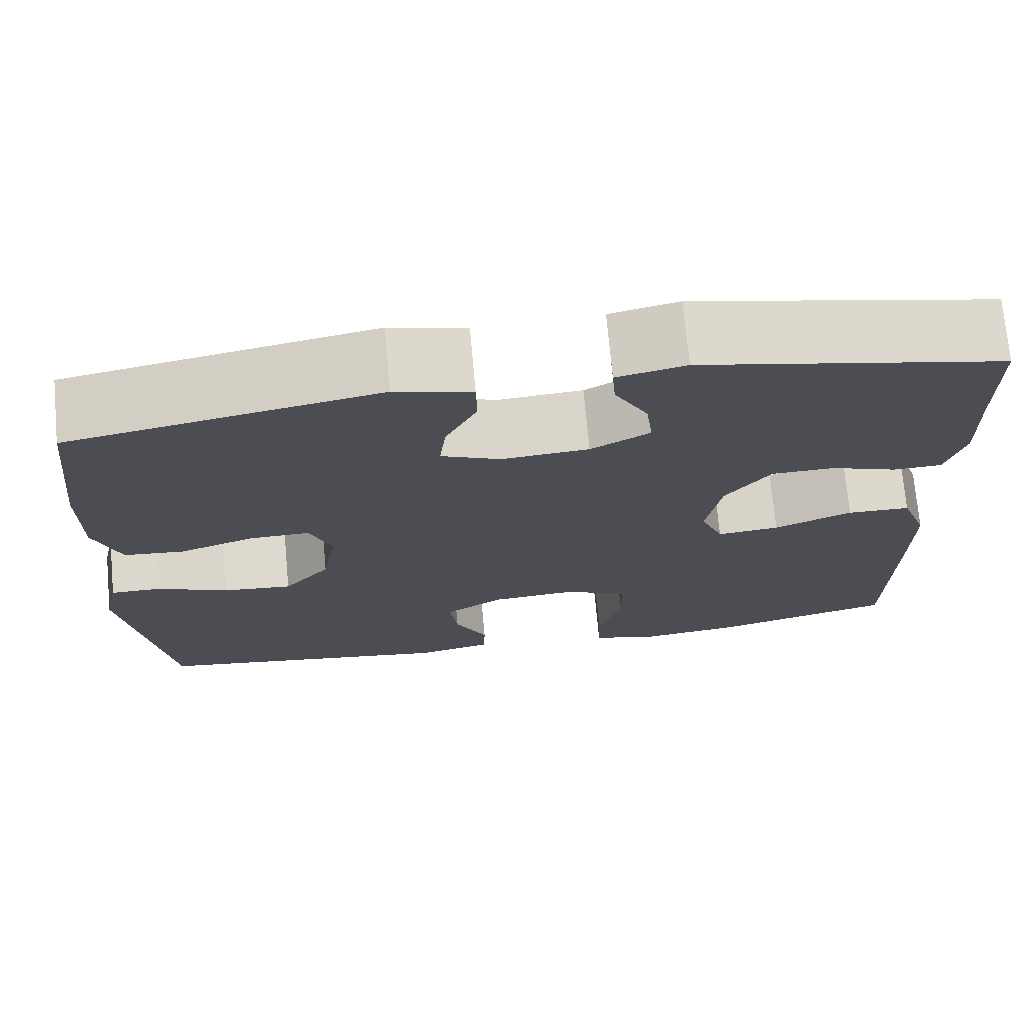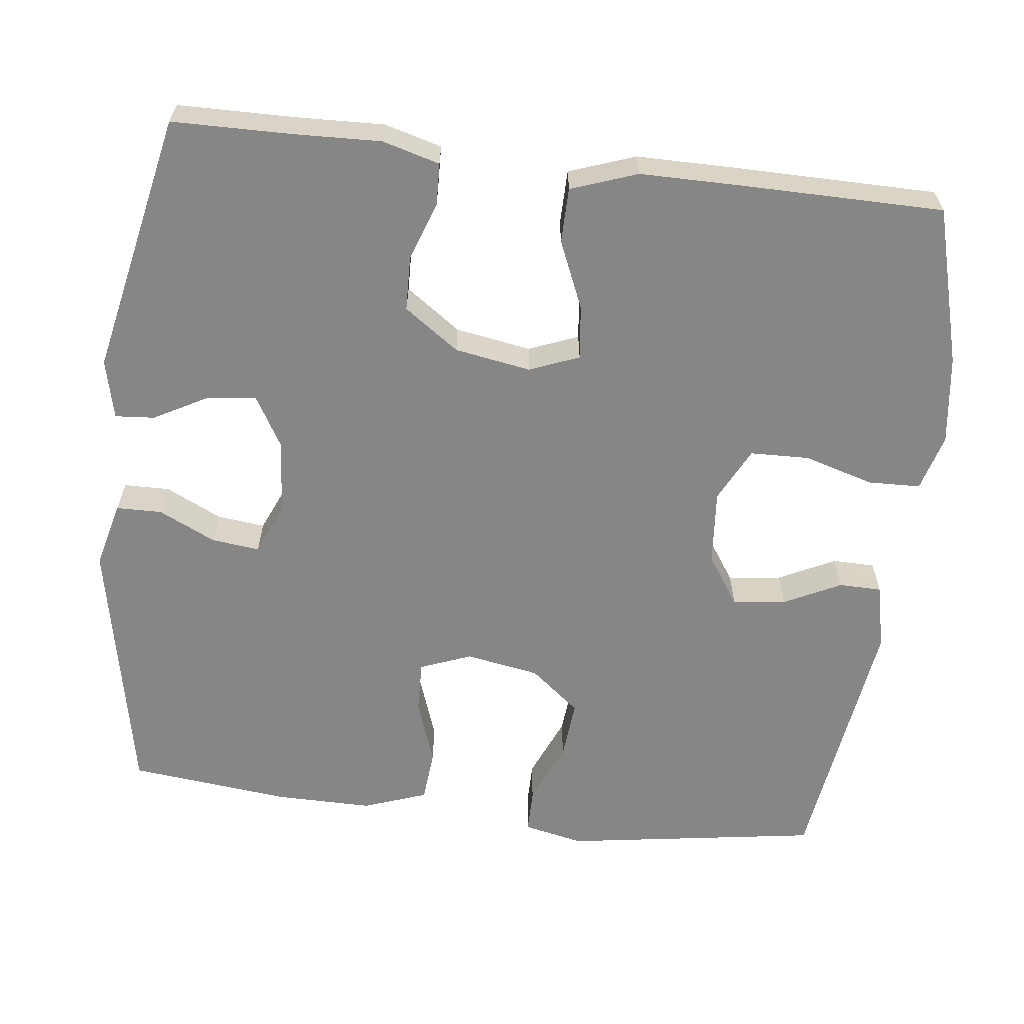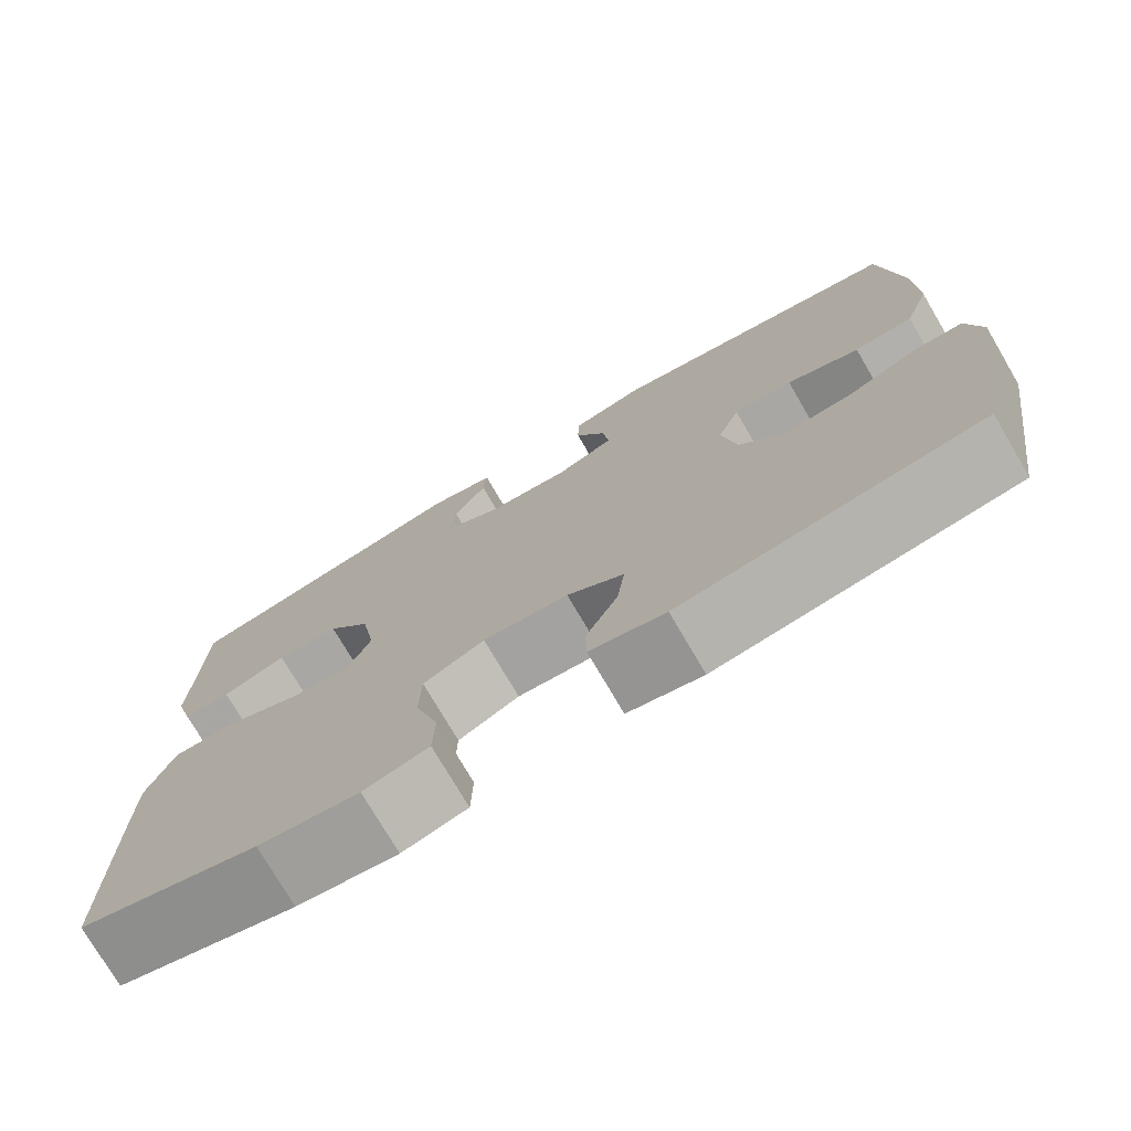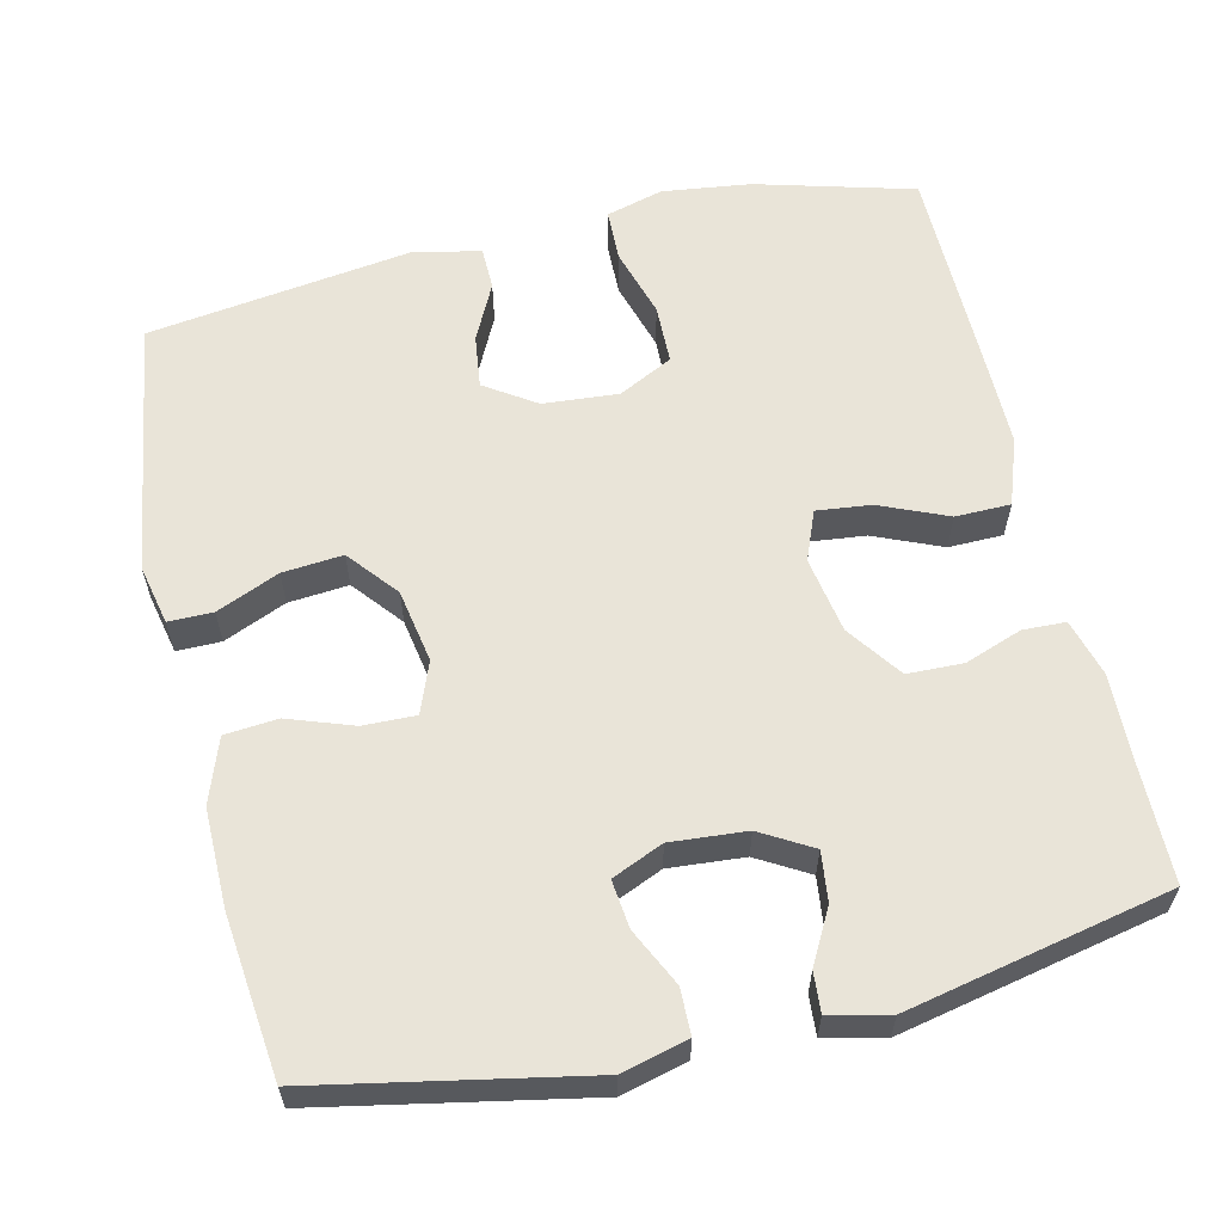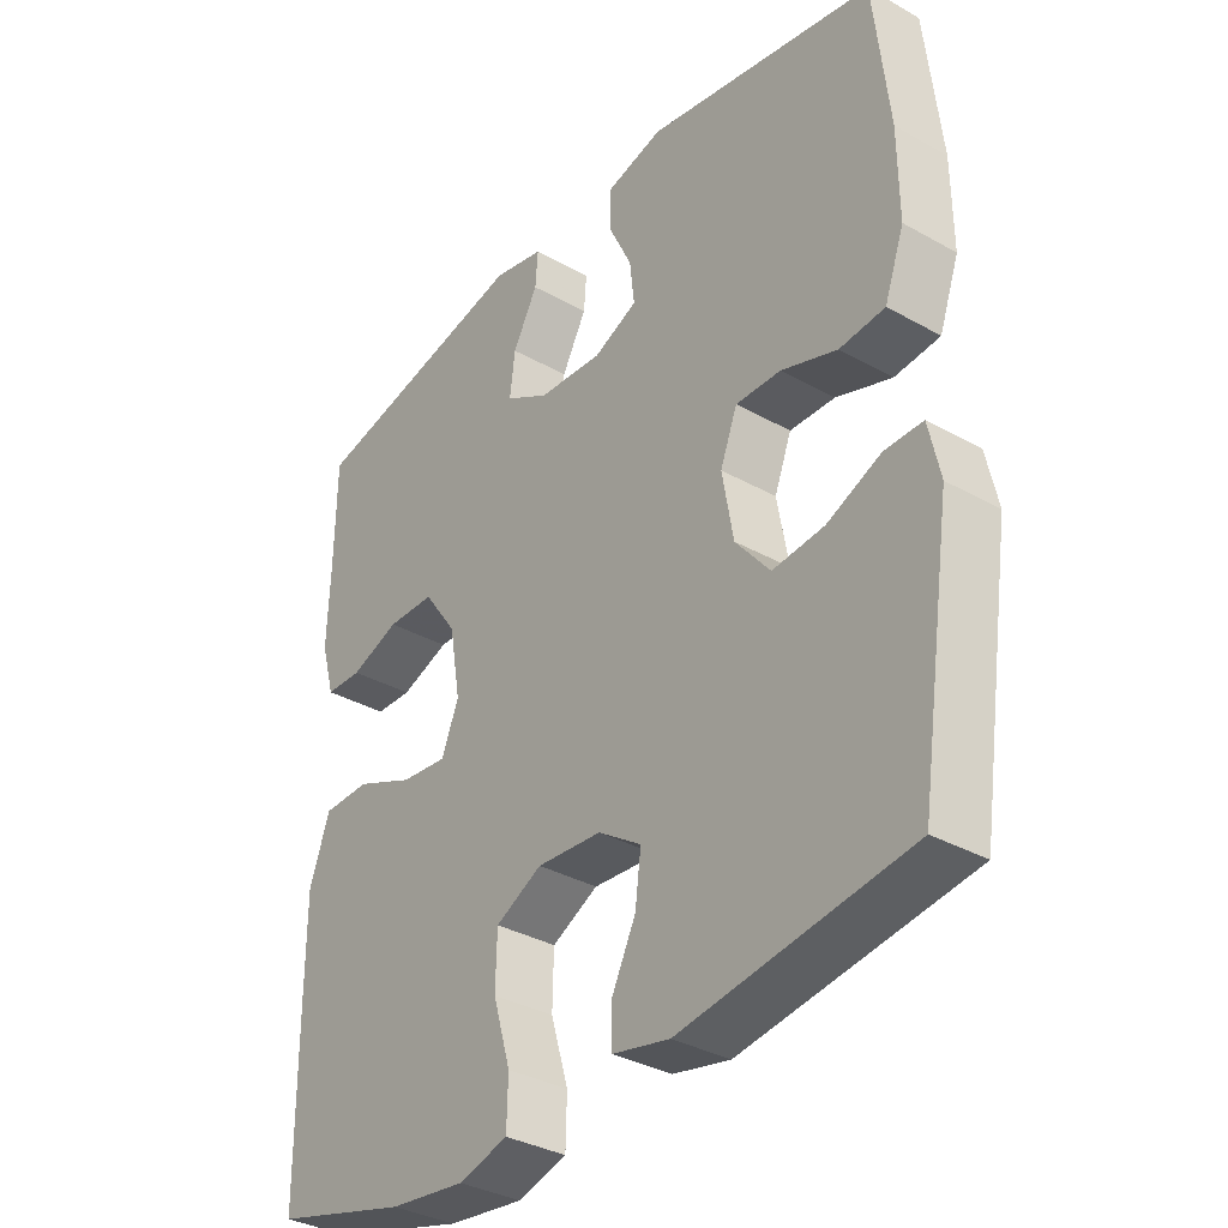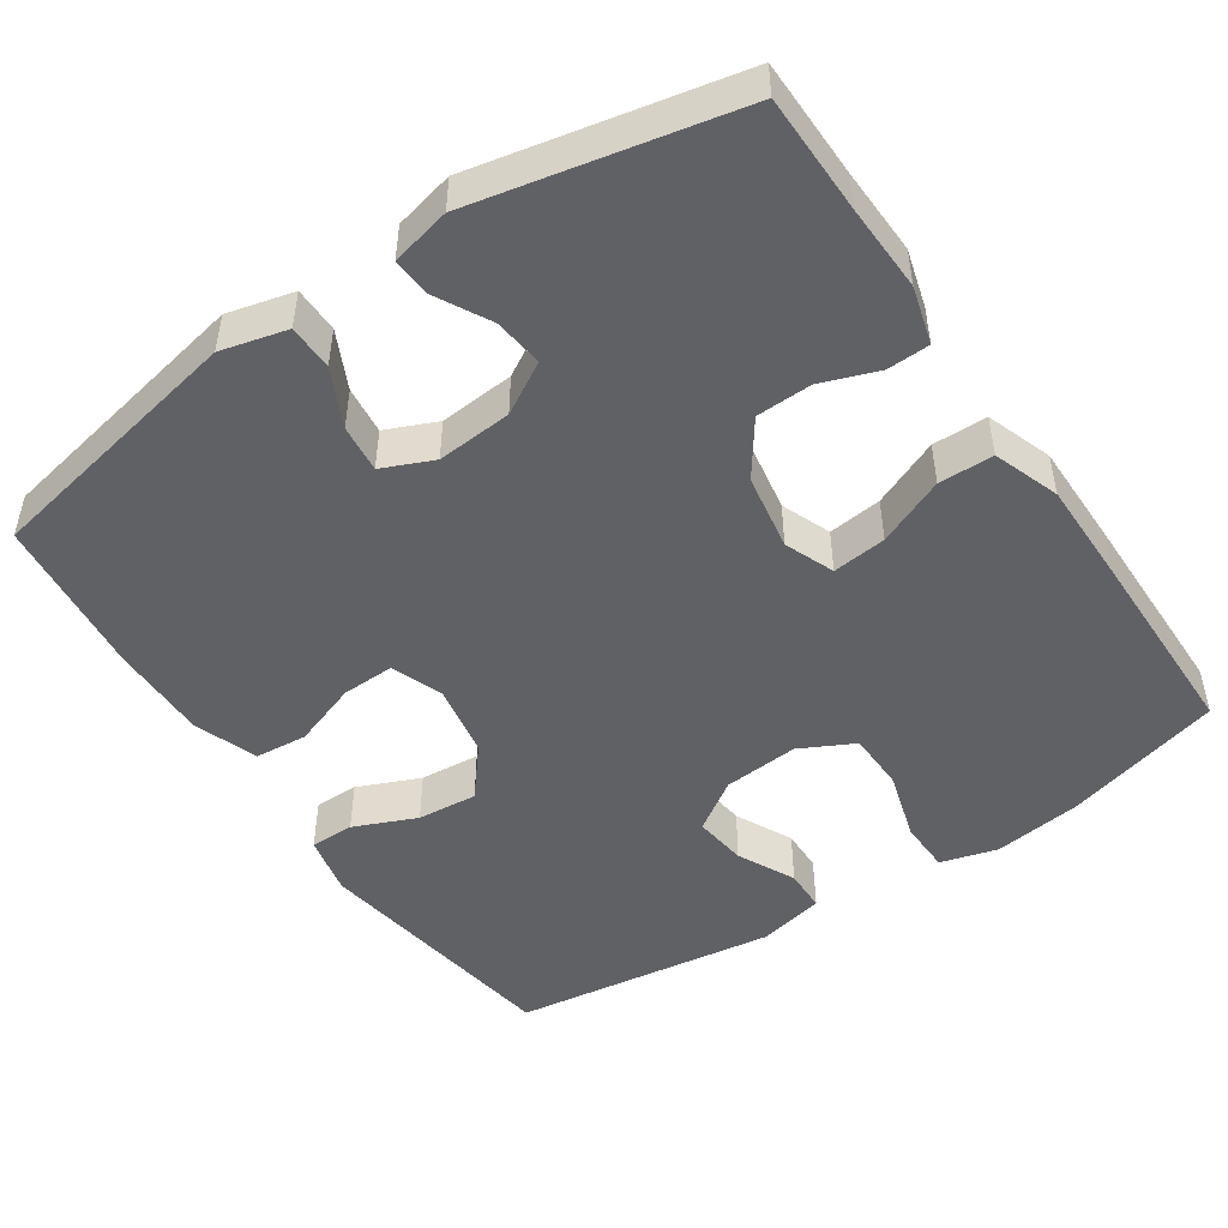
<metadata>
{"format":"obj","ext":"obj","renderer":"f3d","projection":"perspective","resolution":1024,"background":"white","views":[{"elev":73.0,"azim":-5.2,"up":"+Z"},{"elev":-62.2,"azim":83.2,"up":"+Y"},{"elev":-75.7,"azim":-149.6,"up":"+Z"},{"elev":60.1,"azim":-13.2,"up":"+Y"},{"elev":-34.7,"azim":-127.0,"up":"+Z"},{"elev":-48.6,"azim":33.9,"up":"+Y"}]}
</metadata>
<code>
v -0.5 0.07 -0.5
v -0.551 0.07 -0.164
v -0.534 0.07 -0.085
v -0.476 0.07 -0.085
v -0.394 0.07 -0.12
v -0.315 0.07 -0.127
v -0.262 0.07 -0.062
v -0.245 0.07 0.035
v -0.271 0.07 0.102
v -0.34 0.07 0.1
v -0.425 0.07 0.07
v -0.494 0.07 0.076
v -0.524 0.07 0.16
v -0.523 0.07 0.288
v -0.5 0.07 0.5
v -0.15 0.07 0.569
v -0.063 0.07 0.547
v -0.062 0.07 0.487
v -0.098 0.07 0.412
v -0.105 0.07 0.349
v -0.038 0.07 0.32
v 0.061 0.07 0.328
v 0.128 0.07 0.367
v 0.12 0.07 0.432
v 0.082 0.07 0.502
v 0.078 0.07 0.554
v 0.156 0.07 0.572
v 0.5 0.07 0.5
v 0.502 0.07 0.344
v 0.506 0.07 0.229
v 0.485 0.07 0.154
v 0.429 0.07 0.152
v 0.354 0.07 0.179
v 0.281 0.07 0.177
v 0.23 0.07 0.105
v 0.213 0.07 0.005
v 0.239 0.07 -0.06
v 0.31 0.07 -0.052
v 0.399 0.07 -0.014
v 0.471 0.07 -0.015
v 0.502 0.07 -0.102
v 0.502 0.07 -0.236
v 0.5 0.07 -0.5
v 0.293 0.07 -0.557
v 0.177 0.07 -0.572
v 0.102 0.07 -0.551
v 0.1 0.07 -0.482
v 0.127 0.07 -0.391
v 0.125 0.07 -0.313
v 0.054 0.07 -0.277
v -0.045 0.07 -0.285
v -0.111 0.07 -0.329
v -0.102 0.07 -0.399
v -0.065 0.07 -0.474
v -0.066 0.07 -0.53
v -0.153 0.07 -0.549
v -0.5 0 -0.5
v -0.551 0 -0.164
v -0.534 0 -0.085
v -0.476 0 -0.085
v -0.394 0 -0.12
v -0.315 0 -0.127
v -0.262 0 -0.062
v -0.245 0 0.035
v -0.271 0 0.102
v -0.34 0 0.1
v -0.425 0 0.07
v -0.494 0 0.076
v -0.524 0 0.16
v -0.523 0 0.288
v -0.5 0 0.5
v -0.15 0 0.569
v -0.063 0 0.547
v -0.062 0 0.487
v -0.098 0 0.412
v -0.105 0 0.349
v -0.038 0 0.32
v 0.061 0 0.328
v 0.128 0 0.367
v 0.12 0 0.432
v 0.082 0 0.502
v 0.078 0 0.554
v 0.156 0 0.572
v 0.5 0 0.5
v 0.502 0 0.344
v 0.506 0 0.229
v 0.485 0 0.154
v 0.429 0 0.152
v 0.354 0 0.179
v 0.281 0 0.177
v 0.23 0 0.105
v 0.213 0 0.005
v 0.239 0 -0.06
v 0.31 0 -0.052
v 0.399 0 -0.014
v 0.471 0 -0.015
v 0.502 0 -0.102
v 0.502 0 -0.236
v 0.5 0 -0.5
v 0.293 0 -0.557
v 0.177 0 -0.572
v 0.102 0 -0.551
v 0.1 0 -0.482
v 0.127 0 -0.391
v 0.125 0 -0.313
v 0.054 0 -0.277
v -0.045 0 -0.285
v -0.111 0 -0.329
v -0.102 0 -0.399
v -0.065 0 -0.474
v -0.066 0 -0.53
v -0.153 0 -0.549
f 53 54 55 56
f 52 53 56 1
f 51 52 1 2
f 50 51 2 3
f 45 46 47 48
f 45 48 49
f 44 45 49
f 43 44 49
f 42 43 49 50
f 38 39 40 41
f 37 38 41 42
f 30 31 32 33
f 29 30 33 34
f 28 29 34
f 27 28 34 35
f 24 25 26 27
f 23 24 27 35
f 16 17 18 19
f 16 19 20
f 15 16 20
f 14 15 20 21
f 10 11 12 13
f 9 10 13 14
f 3 4 5
f 50 3 5
f 50 5 6
f 37 42 50 6
f 36 37 6 7
f 22 23 35 36
f 21 22 36 7
f 9 14 21
f 8 9 21
f 7 8 21
f 112 111 110 109
f 57 112 109 108
f 58 57 108 107
f 59 58 107 106
f 104 103 102 101
f 105 104 101
f 105 101 100
f 105 100 99
f 106 105 99 98
f 97 96 95 94
f 98 97 94 93
f 89 88 87 86
f 90 89 86 85
f 90 85 84
f 91 90 84 83
f 83 82 81 80
f 91 83 80 79
f 75 74 73 72
f 76 75 72
f 76 72 71
f 77 76 71 70
f 69 68 67 66
f 70 69 66 65
f 61 60 59
f 61 59 106
f 62 61 106
f 62 106 98 93
f 63 62 93 92
f 92 91 79 78
f 63 92 78 77
f 77 70 65
f 77 65 64
f 77 64 63
f 1 57 58 2
f 2 58 59 3
f 3 59 60 4
f 4 60 61 5
f 5 61 62 6
f 6 62 63 7
f 7 63 64 8
f 8 64 65 9
f 9 65 66 10
f 10 66 67 11
f 11 67 68 12
f 12 68 69 13
f 13 69 70 14
f 14 70 71 15
f 15 71 72 16
f 16 72 73 17
f 17 73 74 18
f 18 74 75 19
f 19 75 76 20
f 20 76 77 21
f 21 77 78 22
f 22 78 79 23
f 23 79 80 24
f 24 80 81 25
f 25 81 82 26
f 26 82 83 27
f 27 83 84 28
f 28 84 85 29
f 29 85 86 30
f 30 86 87 31
f 31 87 88 32
f 32 88 89 33
f 33 89 90 34
f 34 90 91 35
f 35 91 92 36
f 36 92 93 37
f 37 93 94 38
f 38 94 95 39
f 39 95 96 40
f 40 96 97 41
f 41 97 98 42
f 42 98 99 43
f 43 99 100 44
f 44 100 101 45
f 45 101 102 46
f 46 102 103 47
f 47 103 104 48
f 48 104 105 49
f 49 105 106 50
f 50 106 107 51
f 51 107 108 52
f 52 108 109 53
f 53 109 110 54
f 54 110 111 55
f 55 111 112 56
f 56 112 57 1

</code>
